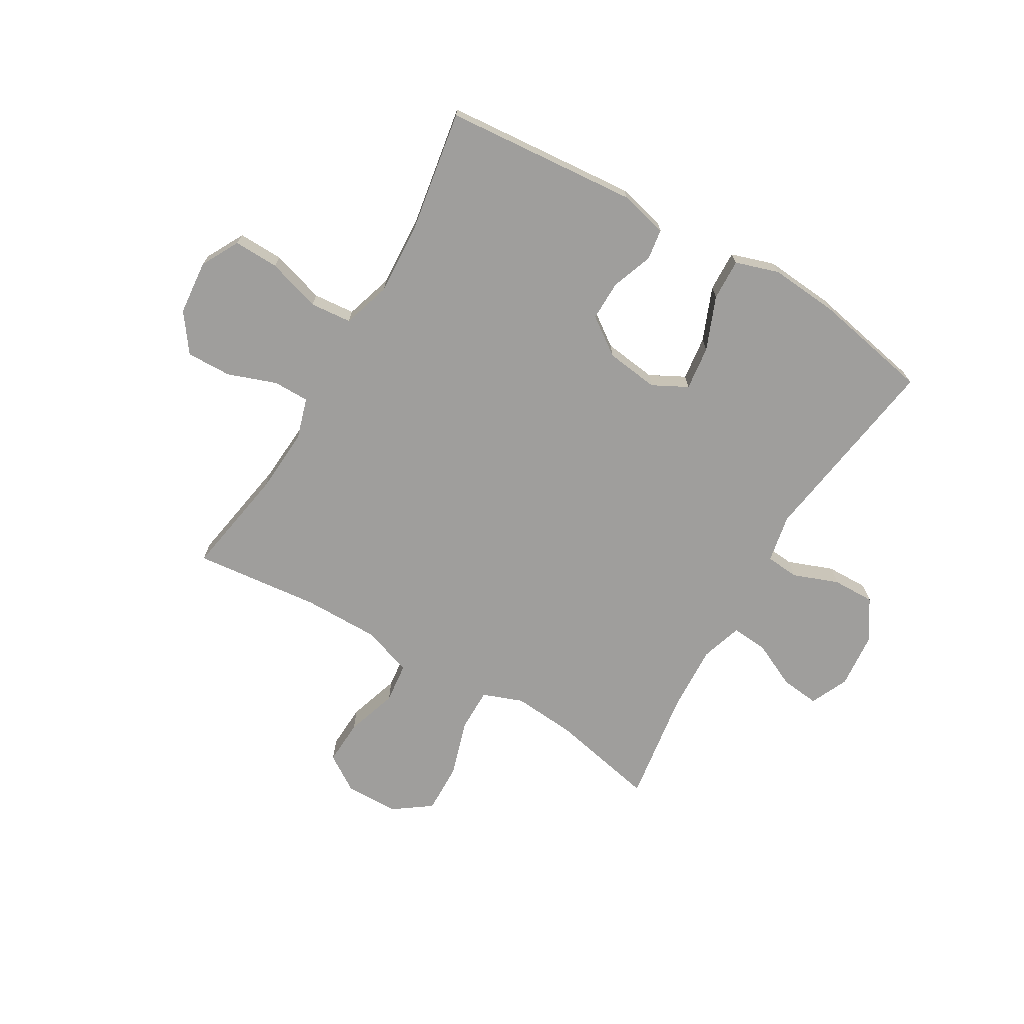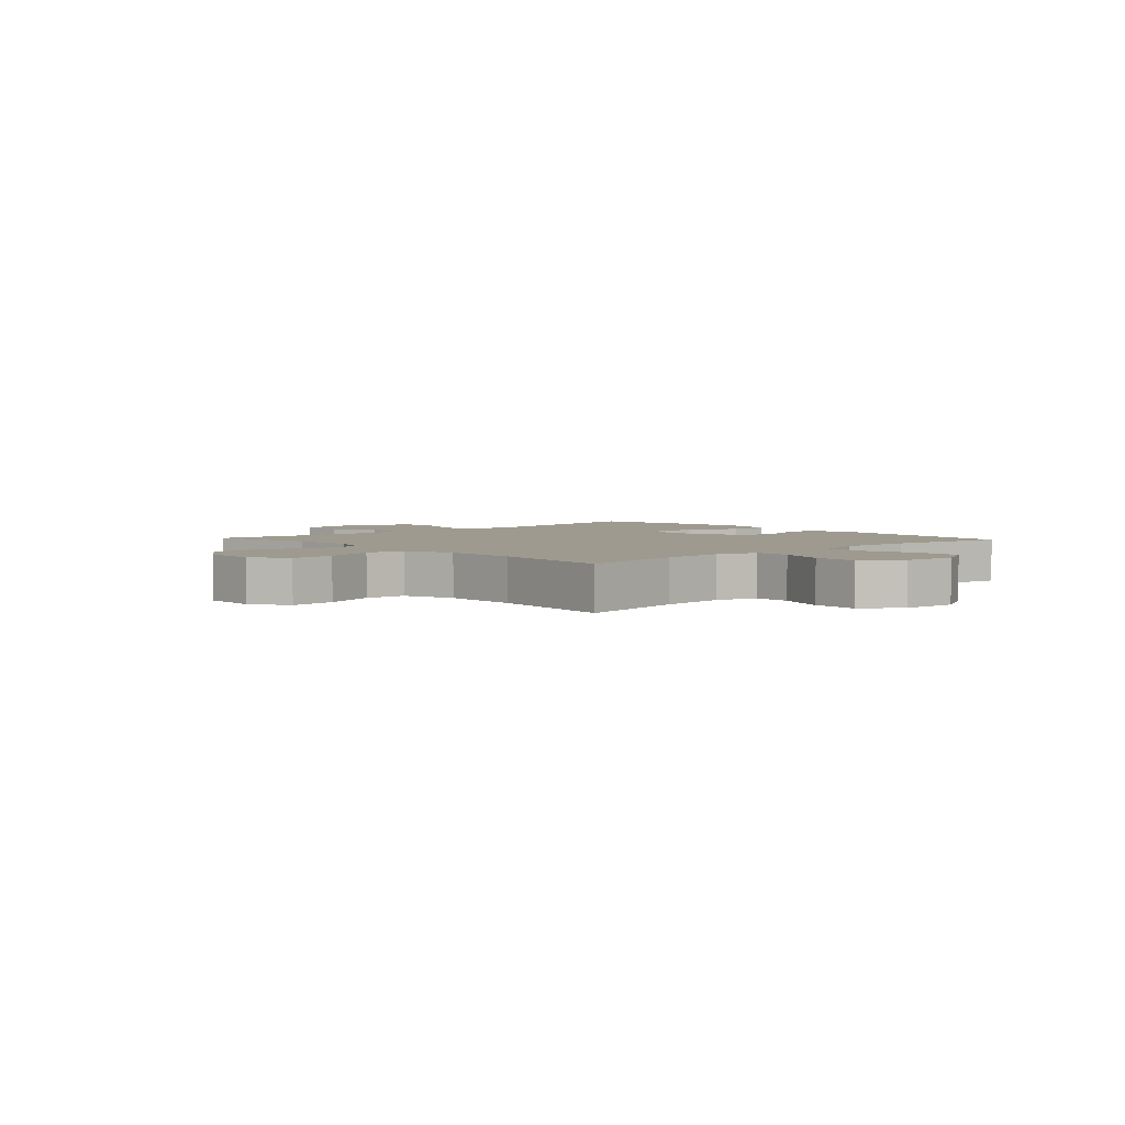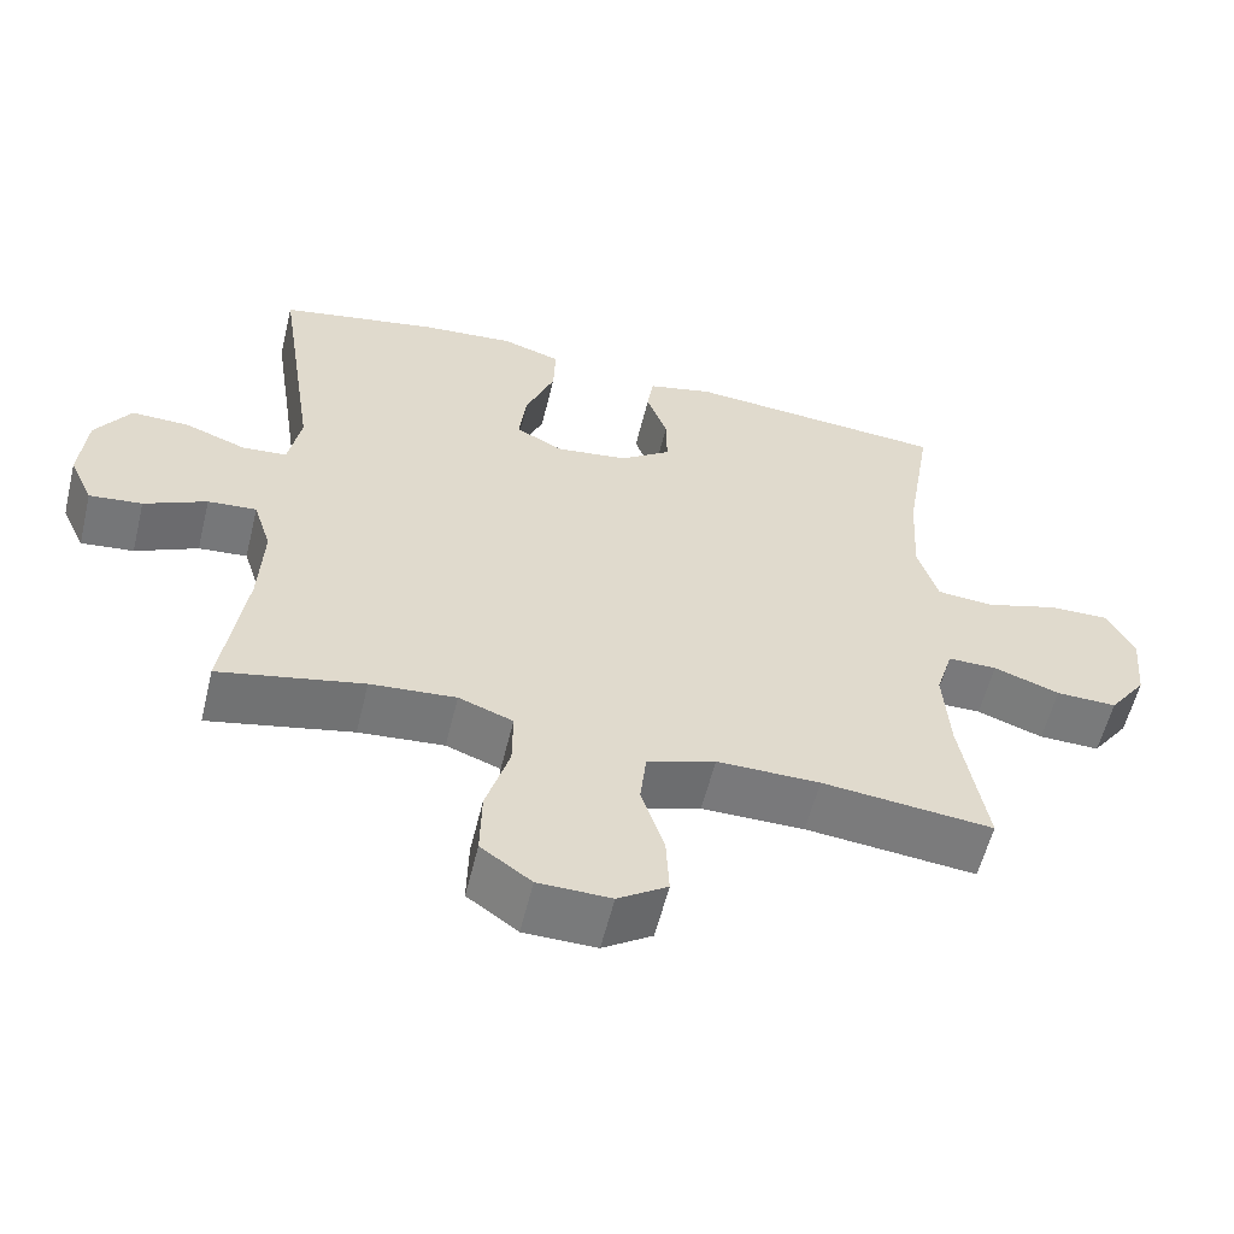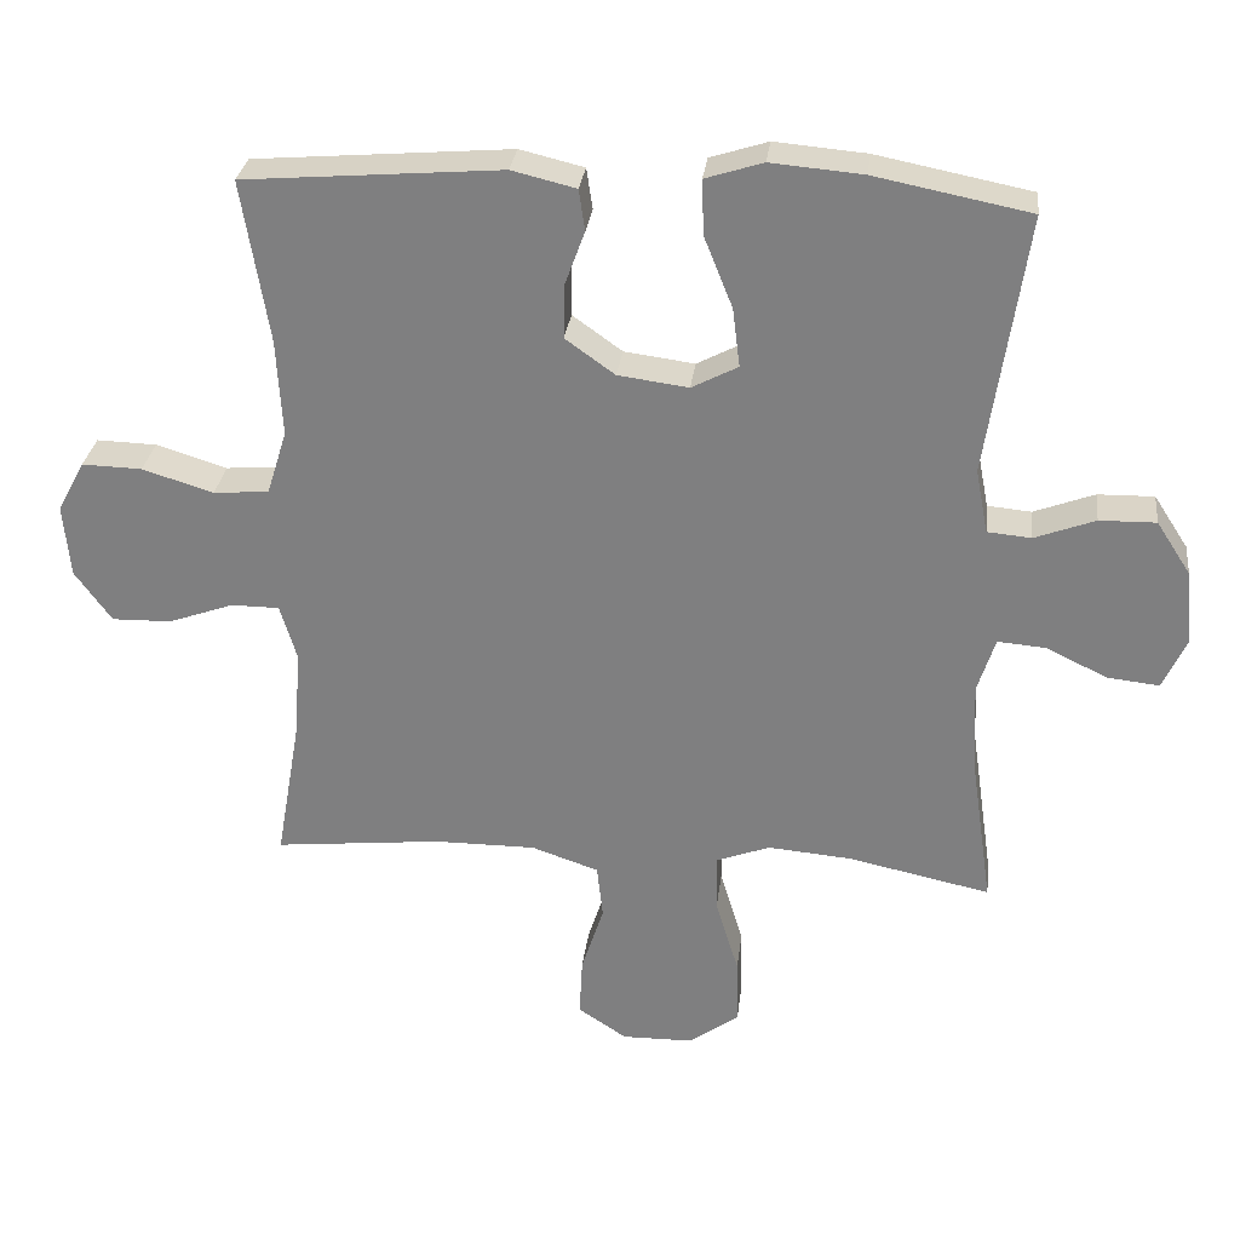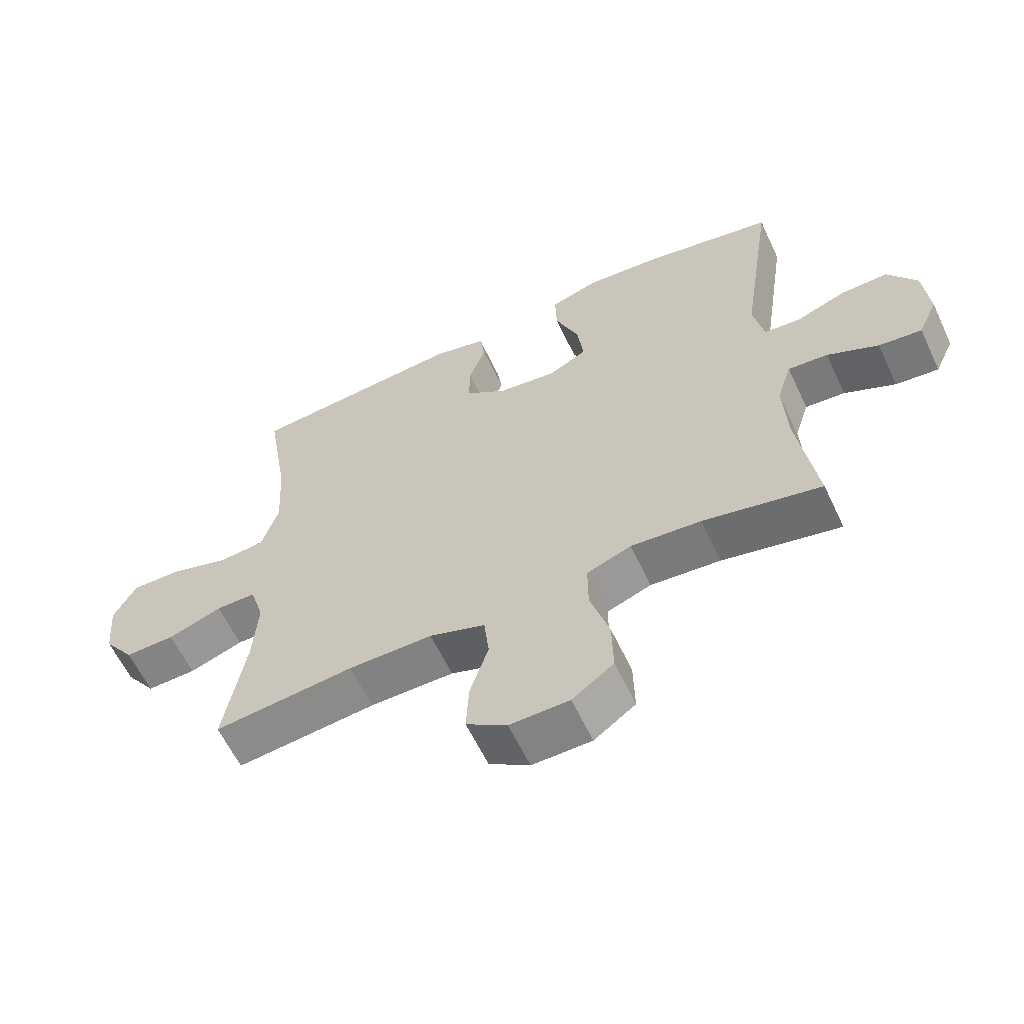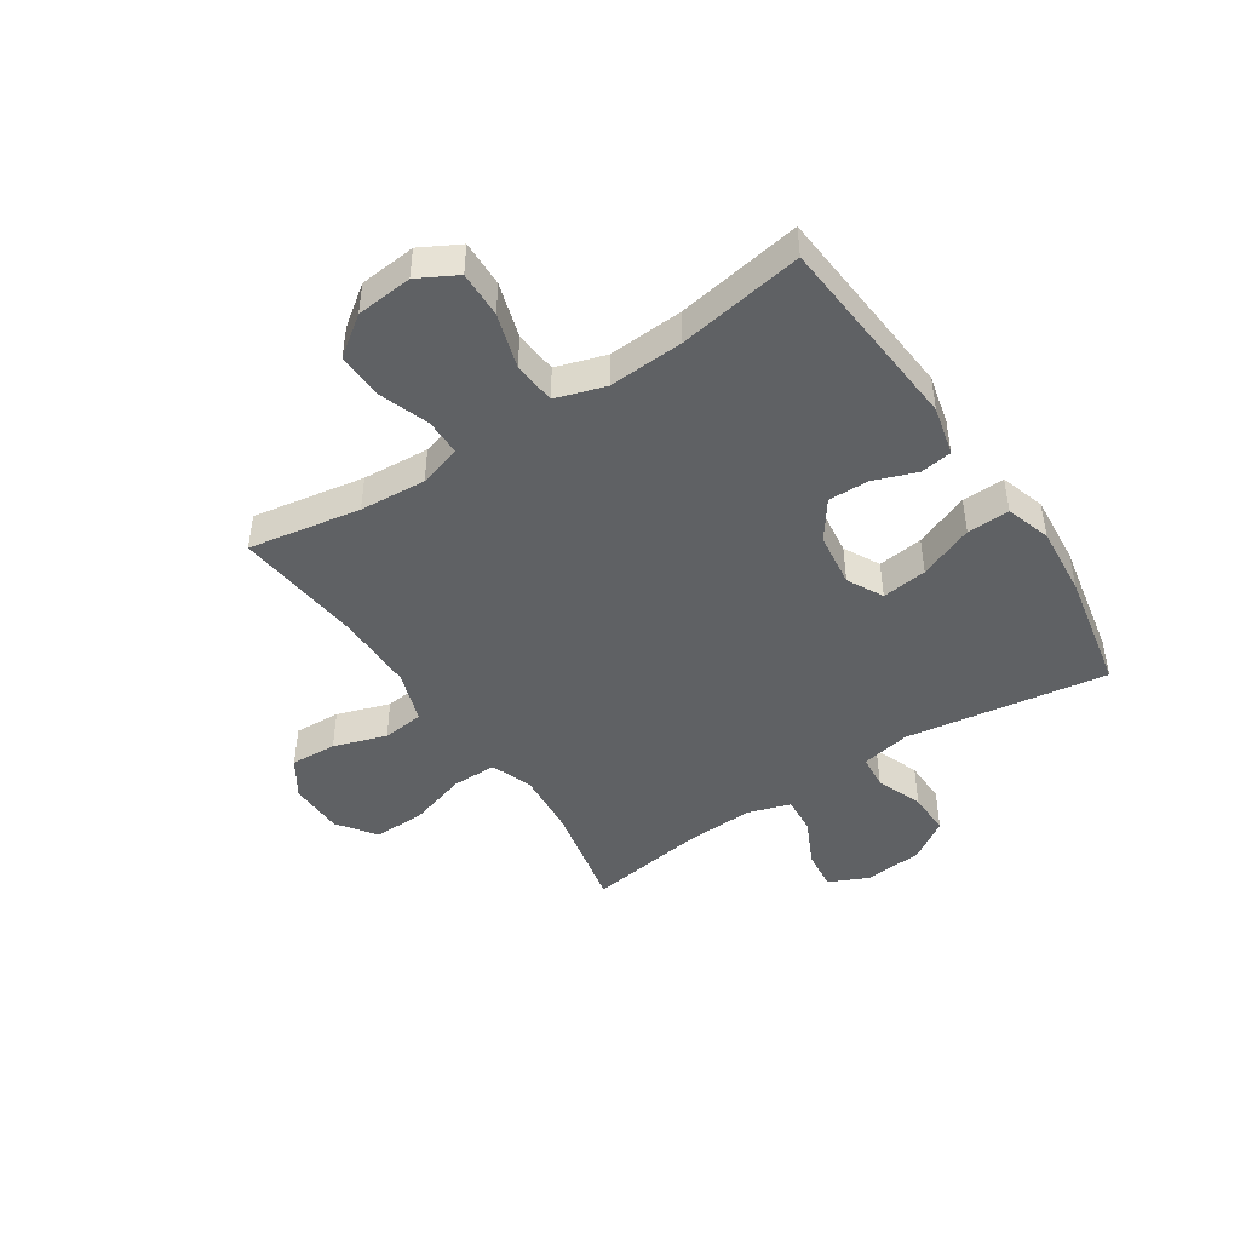
<metadata>
{"format":"obj","ext":"obj","renderer":"f3d","projection":"perspective","resolution":1024,"background":"white","views":[{"elev":-70.9,"azim":-30.3,"up":"+Y"},{"elev":3.7,"azim":-132.7,"up":"+Y"},{"elev":-57.9,"azim":166.3,"up":"+Z"},{"elev":29.3,"azim":6.8,"up":"+Z"},{"elev":-60.8,"azim":25.2,"up":"+Z"},{"elev":-45.9,"azim":-56.5,"up":"+Y"}]}
</metadata>
<code>
o path5358
v -0.2708 0.0375 -0.4406
v -0.1342 0.0375 -0.4403
v -0.04354 0.0375 -0.4711
v -0.03549 0.0375 -0.5441
v -0.06576 0.0375 -0.6366
v -0.06985 0.0375 -0.7176
v -0.004029 0.0375 -0.7608
v 0.09249 0.0375 -0.7594
v 0.1598 0.0375 -0.7112
v 0.1578 0.0375 -0.6209
v 0.1266 0.0375 -0.5184
v 0.1263 0.0375 -0.4406
v 0.1984 0.0375 -0.4137
v 0.3121 0.0375 -0.4234
v 0.5037 0.0375 -0.4641
v 0.4735 0.0375 -0.2591
v 0.4677 0.0375 -0.1382
v 0.4915 0.0375 -0.06363
v 0.5562 0.0375 -0.06902
v 0.639 0.0375 -0.1085
v 0.7088 0.0375 -0.1162
v 0.7403 0.0375 -0.04797
v 0.7311 0.0375 0.05386
v 0.6847 0.0375 0.1253
v 0.6085 0.0375 0.1238
v 0.5267 0.0375 0.09317
v 0.4674 0.0375 0.09856
v 0.4506 0.0375 0.1851
v 0.5037 0.0375 0.5378
v 0.2935 0.0375 0.5793
v 0.1692 0.0375 0.59
v 0.09101 0.0375 0.5651
v 0.09364 0.0375 0.4907
v 0.1322 0.0375 0.3946
v 0.1421 0.0375 0.3151
v 0.07947 0.0375 0.2825
v -0.01583 0.0375 0.295
v -0.08308 0.0375 0.3429
v -0.08204 0.0375 0.4145
v -0.05452 0.0375 0.4894
v -0.06281 0.0375 0.5453
v -0.1498 0.0375 0.5662
v -0.498 0.0375 0.5378
v -0.4619 0.0375 0.3186
v -0.4544 0.0375 0.1871
v -0.4816 0.0375 0.1005
v -0.5565 0.0375 0.09396
v -0.6527 0.0375 0.1237
v -0.734 0.0375 0.1259
v -0.7709 0.0375 0.05778
v -0.7619 0.0375 -0.04088
v -0.7123 0.0375 -0.1095
v -0.6312 0.0375 -0.1077
v -0.5436 0.0375 -0.07639
v -0.4784 0.0375 -0.07667
v -0.4559 0.0375 -0.1511
v -0.464 0.0375 -0.2678
v -0.498 0.0375 -0.4641
v -0.2708 -0.0375 -0.4406
v -0.1342 -0.0375 -0.4403
v -0.04354 -0.0375 -0.4711
v -0.03549 -0.0375 -0.5441
v -0.06576 -0.0375 -0.6366
v -0.06985 -0.0375 -0.7176
v -0.004029 -0.0375 -0.7608
v 0.09249 -0.0375 -0.7594
v 0.1598 -0.0375 -0.7112
v 0.1578 -0.0375 -0.6209
v 0.1266 -0.0375 -0.5184
v 0.1263 -0.0375 -0.4406
v 0.1984 -0.0375 -0.4137
v 0.3121 -0.0375 -0.4234
v 0.5037 -0.0375 -0.4641
v 0.4735 -0.0375 -0.2591
v 0.4677 -0.0375 -0.1382
v 0.4915 -0.0375 -0.06363
v 0.5562 -0.0375 -0.06902
v 0.639 -0.0375 -0.1085
v 0.7088 -0.0375 -0.1162
v 0.7403 -0.0375 -0.04797
v 0.7311 -0.0375 0.05386
v 0.6847 -0.0375 0.1253
v 0.6085 -0.0375 0.1238
v 0.5267 -0.0375 0.09317
v 0.4674 -0.0375 0.09856
v 0.4506 -0.0375 0.1851
v 0.5037 -0.0375 0.5378
v 0.2935 -0.0375 0.5793
v 0.1692 -0.0375 0.59
v 0.09101 -0.0375 0.5651
v 0.09364 -0.0375 0.4907
v 0.1322 -0.0375 0.3946
v 0.1421 -0.0375 0.3151
v 0.07947 -0.0375 0.2825
v -0.01583 -0.0375 0.295
v -0.08308 -0.0375 0.3429
v -0.08204 -0.0375 0.4145
v -0.05452 -0.0375 0.4894
v -0.06281 -0.0375 0.5453
v -0.1498 -0.0375 0.5662
v -0.498 -0.0375 0.5378
v -0.4619 -0.0375 0.3186
v -0.4544 -0.0375 0.1871
v -0.4816 -0.0375 0.1005
v -0.5565 -0.0375 0.09396
v -0.6527 -0.0375 0.1237
v -0.734 -0.0375 0.1259
v -0.7709 -0.0375 0.05778
v -0.7619 -0.0375 -0.04088
v -0.7123 -0.0375 -0.1095
v -0.6312 -0.0375 -0.1077
v -0.5436 -0.0375 -0.07639
v -0.4784 -0.0375 -0.07667
v -0.4559 -0.0375 -0.1511
v -0.464 -0.0375 -0.2678
v -0.498 -0.0375 -0.4641
v 0.7088 0.0375 -0.1162
v 0.7088 0.0375 -0.1162
v 0.7403 0.0375 -0.04797
v 0.7311 0.0375 0.05386
v 0.6847 0.0375 0.1253
v 0.639 0.0375 -0.1085
v 0.6085 0.0375 0.1238
v 0.5562 0.0375 -0.06902
v 0.5267 0.0375 0.09317
v 0.4915 0.0375 -0.06363
v 0.4915 0.0375 -0.06363
v 0.4674 0.0375 0.09856
v 0.4674 0.0375 0.09856
v 0.4677 0.0375 -0.1382
v 0.5037 0.0375 -0.4641
v 0.5037 0.0375 -0.4641
v 0.4735 0.0375 -0.2591
v 0.4506 0.0375 0.1851
v 0.5037 0.0375 0.5378
v 0.5037 0.0375 0.5378
v 0.3121 0.0375 -0.4234
v 0.2935 0.0375 0.5793
v 0.1984 0.0375 -0.4137
v 0.1692 0.0375 0.59
v 0.1263 0.0375 -0.4406
v 0.1263 0.0375 -0.4406
v 0.1322 0.0375 0.3946
v 0.1421 0.0375 0.3151
v 0.1421 0.0375 0.3151
v 0.09101 0.0375 0.5651
v 0.09101 0.0375 0.5651
v 0.09249 0.0375 -0.7594
v 0.1598 0.0375 -0.7112
v 0.1578 0.0375 -0.6209
v 0.1266 0.0375 -0.5184
v 0.07947 0.0375 0.2825
v 0.09364 0.0375 0.4907
v -0.004029 0.0375 -0.7608
v -0.01583 0.0375 0.295
v -0.06985 0.0375 -0.7176
v -0.08308 0.0375 0.3429
v -0.06576 0.0375 -0.6366
v -0.03549 0.0375 -0.5441
v -0.04354 0.0375 -0.4711
v -0.04354 0.0375 -0.4711
v -0.1342 0.0375 -0.4403
v -0.08204 0.0375 0.4145
v -0.05452 0.0375 0.4894
v -0.06281 0.0375 0.5453
v -0.06281 0.0375 0.5453
v -0.1498 0.0375 0.5662
v -0.2708 0.0375 -0.4406
v -0.4544 0.0375 0.1871
v -0.4816 0.0375 0.1005
v -0.4816 0.0375 0.1005
v -0.4619 0.0375 0.3186
v -0.4559 0.0375 -0.1511
v -0.464 0.0375 -0.2678
v -0.4784 0.0375 -0.07667
v -0.4784 0.0375 -0.07667
v -0.498 0.0375 -0.4641
v -0.498 0.0375 -0.4641
v -0.498 0.0375 0.5378
v -0.498 0.0375 0.5378
v -0.5436 0.0375 -0.07639
v -0.5565 0.0375 0.09396
v -0.6312 0.0375 -0.1077
v -0.6527 0.0375 0.1237
v -0.7123 0.0375 -0.1095
v -0.734 0.0375 0.1259
v -0.734 0.0375 0.1259
v -0.7619 0.0375 -0.04088
v -0.7709 0.0375 0.05778
v 0.7088 -0.0375 -0.1162
v 0.7088 -0.0375 -0.1162
v 0.7403 -0.0375 -0.04797
v 0.7311 -0.0375 0.05386
v 0.6847 -0.0375 0.1253
v 0.639 -0.0375 -0.1085
v 0.6085 -0.0375 0.1238
v 0.5562 -0.0375 -0.06902
v 0.5267 -0.0375 0.09317
v 0.4915 -0.0375 -0.06363
v 0.4915 -0.0375 -0.06363
v 0.4674 -0.0375 0.09856
v 0.4674 -0.0375 0.09856
v 0.4677 -0.0375 -0.1382
v 0.5037 -0.0375 -0.4641
v 0.5037 -0.0375 -0.4641
v 0.4735 -0.0375 -0.2591
v 0.4506 -0.0375 0.1851
v 0.5037 -0.0375 0.5378
v 0.5037 -0.0375 0.5378
v 0.3121 -0.0375 -0.4234
v 0.2935 -0.0375 0.5793
v 0.1984 -0.0375 -0.4137
v 0.1692 -0.0375 0.59
v 0.1263 -0.0375 -0.4406
v 0.1263 -0.0375 -0.4406
v 0.1322 -0.0375 0.3946
v 0.1421 -0.0375 0.3151
v 0.1421 -0.0375 0.3151
v 0.09101 -0.0375 0.5651
v 0.09101 -0.0375 0.5651
v 0.09249 -0.0375 -0.7594
v 0.1598 -0.0375 -0.7112
v 0.1578 -0.0375 -0.6209
v 0.1266 -0.0375 -0.5184
v 0.07947 -0.0375 0.2825
v 0.09364 -0.0375 0.4907
v -0.004029 -0.0375 -0.7608
v -0.01583 -0.0375 0.295
v -0.06985 -0.0375 -0.7176
v -0.08308 -0.0375 0.3429
v -0.06576 -0.0375 -0.6366
v -0.03549 -0.0375 -0.5441
v -0.04354 -0.0375 -0.4711
v -0.04354 -0.0375 -0.4711
v -0.1342 -0.0375 -0.4403
v -0.08204 -0.0375 0.4145
v -0.05452 -0.0375 0.4894
v -0.06281 -0.0375 0.5453
v -0.06281 -0.0375 0.5453
v -0.1498 -0.0375 0.5662
v -0.2708 -0.0375 -0.4406
v -0.4544 -0.0375 0.1871
v -0.4816 -0.0375 0.1005
v -0.4816 -0.0375 0.1005
v -0.4619 -0.0375 0.3186
v -0.4559 -0.0375 -0.1511
v -0.464 -0.0375 -0.2678
v -0.4784 -0.0375 -0.07667
v -0.4784 -0.0375 -0.07667
v -0.498 -0.0375 -0.4641
v -0.498 -0.0375 -0.4641
v -0.498 -0.0375 0.5378
v -0.498 -0.0375 0.5378
v -0.5436 -0.0375 -0.07639
v -0.5565 -0.0375 0.09396
v -0.6312 -0.0375 -0.1077
v -0.6527 -0.0375 0.1237
v -0.7123 -0.0375 -0.1095
v -0.734 -0.0375 0.1259
v -0.734 -0.0375 0.1259
v -0.7619 -0.0375 -0.04088
v -0.7709 -0.0375 0.05778
f 262 257 259
f 195 193 197
f 233 214 235
f 242 230 245
f 235 246 241
f 254 243 255
f 216 213 226
f 211 217 207
f 255 257 256
f 190 192 195
f 256 261 258
f 192 193 195
f 196 193 194
f 228 230 242
f 214 225 235
f 241 247 250
f 226 213 219
f 256 257 261
f 212 225 214
f 231 223 232
f 230 236 245
f 197 198 199
f 248 243 254
f 201 207 217
f 227 221 231
f 217 211 216
f 228 242 243
f 198 197 196
f 199 201 203
f 229 227 231
f 245 236 240
f 199 198 201
f 214 233 224
f 203 212 206
f 246 228 248
f 231 221 223
f 212 203 225
f 213 216 211
f 196 197 193
f 261 257 262
f 240 236 237
f 235 225 228
f 235 228 246
f 206 210 204
f 240 237 238
f 254 255 256
f 201 217 225
f 228 243 248
f 211 207 208
f 232 224 233
f 203 201 225
f 210 206 212
f 222 223 221
f 224 232 223
f 241 246 247
f 245 240 252
f 118 22 80 191
f 22 23 81 80
f 23 24 82 81
f 20 21 79 78
f 24 25 83 82
f 19 20 78 77
f 25 26 84 83
f 127 19 77 200
f 26 129 202 84
f 17 18 76 75
f 132 16 74 205
f 16 17 75 74
f 27 28 86 85
f 28 136 209 86
f 14 15 73 72
f 29 30 88 87
f 13 14 72 71
f 30 31 89 88
f 142 13 71 215
f 34 145 218 92
f 31 147 220 89
f 8 9 67 66
f 9 10 68 67
f 10 11 69 68
f 35 36 94 93
f 33 34 92 91
f 32 33 91 90
f 11 12 70 69
f 7 8 66 65
f 36 37 95 94
f 6 7 65 64
f 37 38 96 95
f 5 6 64 63
f 4 5 63 62
f 161 4 62 234
f 2 3 61 60
f 39 40 98 97
f 40 166 239 98
f 41 42 100 99
f 38 39 97 96
f 1 2 60 59
f 45 171 244 103
f 44 45 103 102
f 56 57 115 114
f 176 56 114 249
f 178 1 59 251
f 57 58 116 115
f 180 44 102 253
f 42 43 101 100
f 54 55 113 112
f 46 47 105 104
f 53 54 112 111
f 47 48 106 105
f 52 53 111 110
f 48 187 260 106
f 51 52 110 109
f 50 51 109 108
f 49 50 108 107
f 189 186 184
f 122 124 120
f 160 162 141
f 169 172 157
f 162 168 173
f 181 182 170
f 143 153 140
f 138 134 144
f 182 183 184
f 117 122 119
f 183 185 188
f 119 122 120
f 123 121 120
f 155 169 157
f 141 162 152
f 168 177 174
f 153 146 140
f 183 188 184
f 139 141 152
f 158 159 150
f 157 172 163
f 124 126 125
f 175 181 170
f 128 144 134
f 154 158 148
f 144 143 138
f 155 170 169
f 125 123 124
f 126 130 128
f 156 158 154
f 172 167 163
f 126 128 125
f 141 151 160
f 130 133 139
f 173 175 155
f 158 150 148
f 139 152 130
f 140 138 143
f 123 120 124
f 188 189 184
f 167 164 163
f 162 155 152
f 162 173 155
f 133 131 137
f 167 165 164
f 181 183 182
f 128 152 144
f 155 175 170
f 138 135 134
f 159 160 151
f 130 152 128
f 137 139 133
f 149 148 150
f 151 150 159
f 168 174 173
f 172 179 167

</code>
